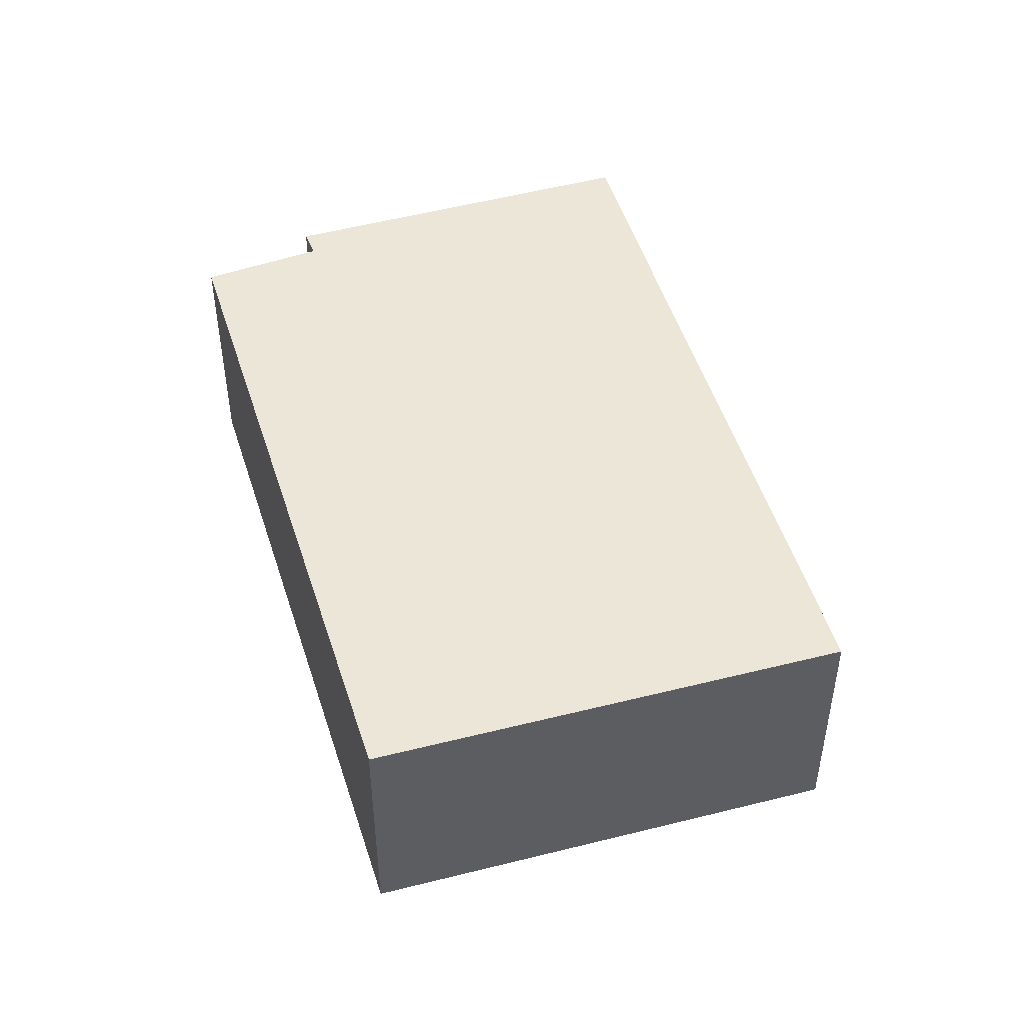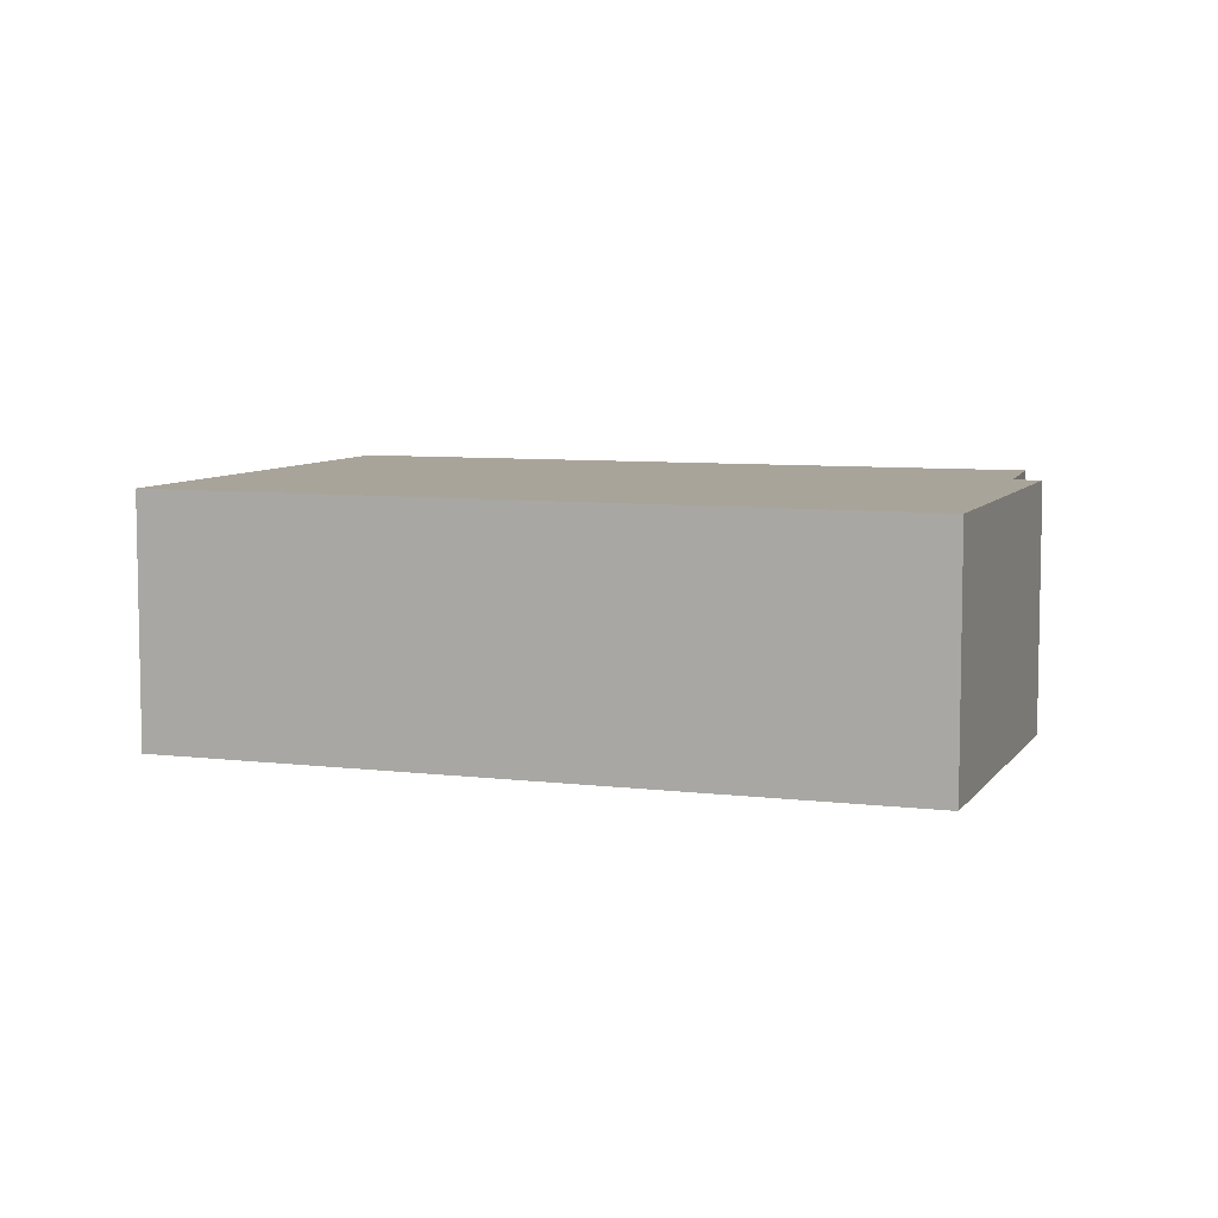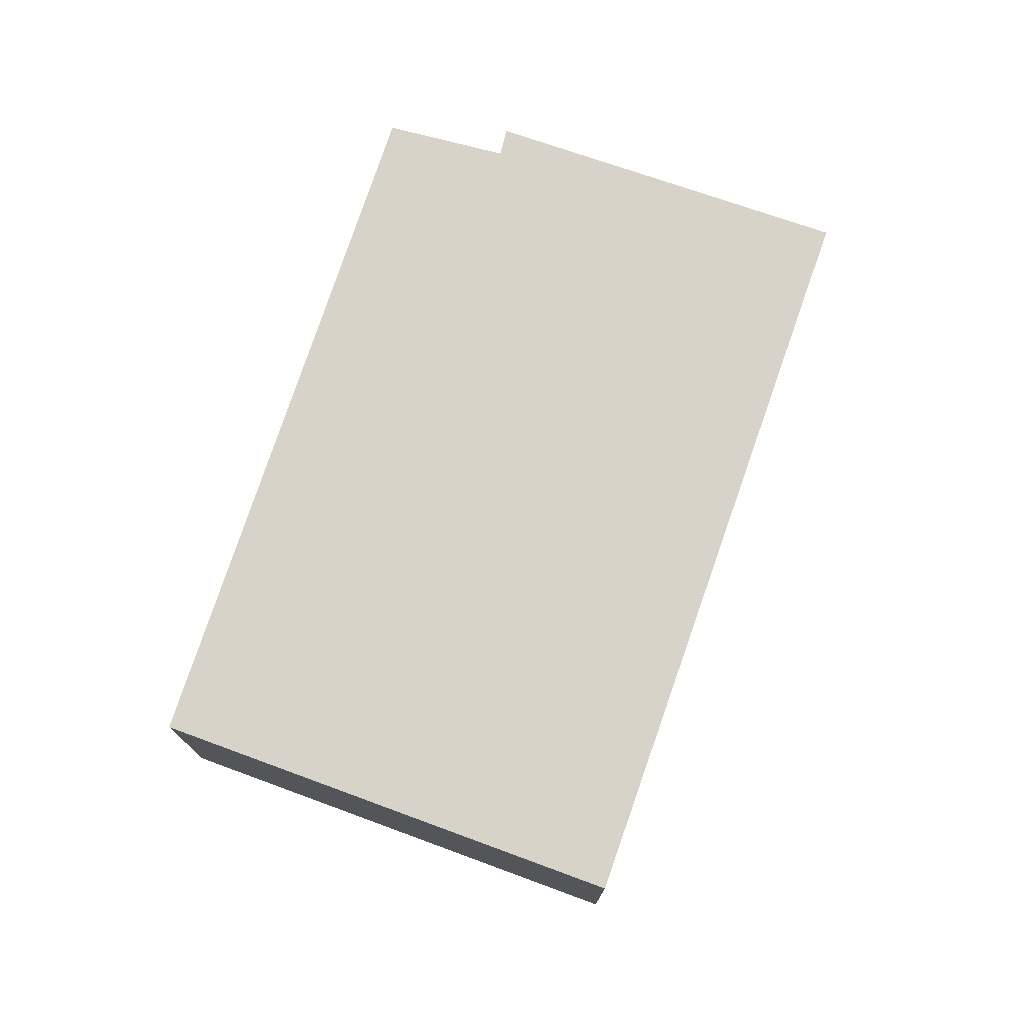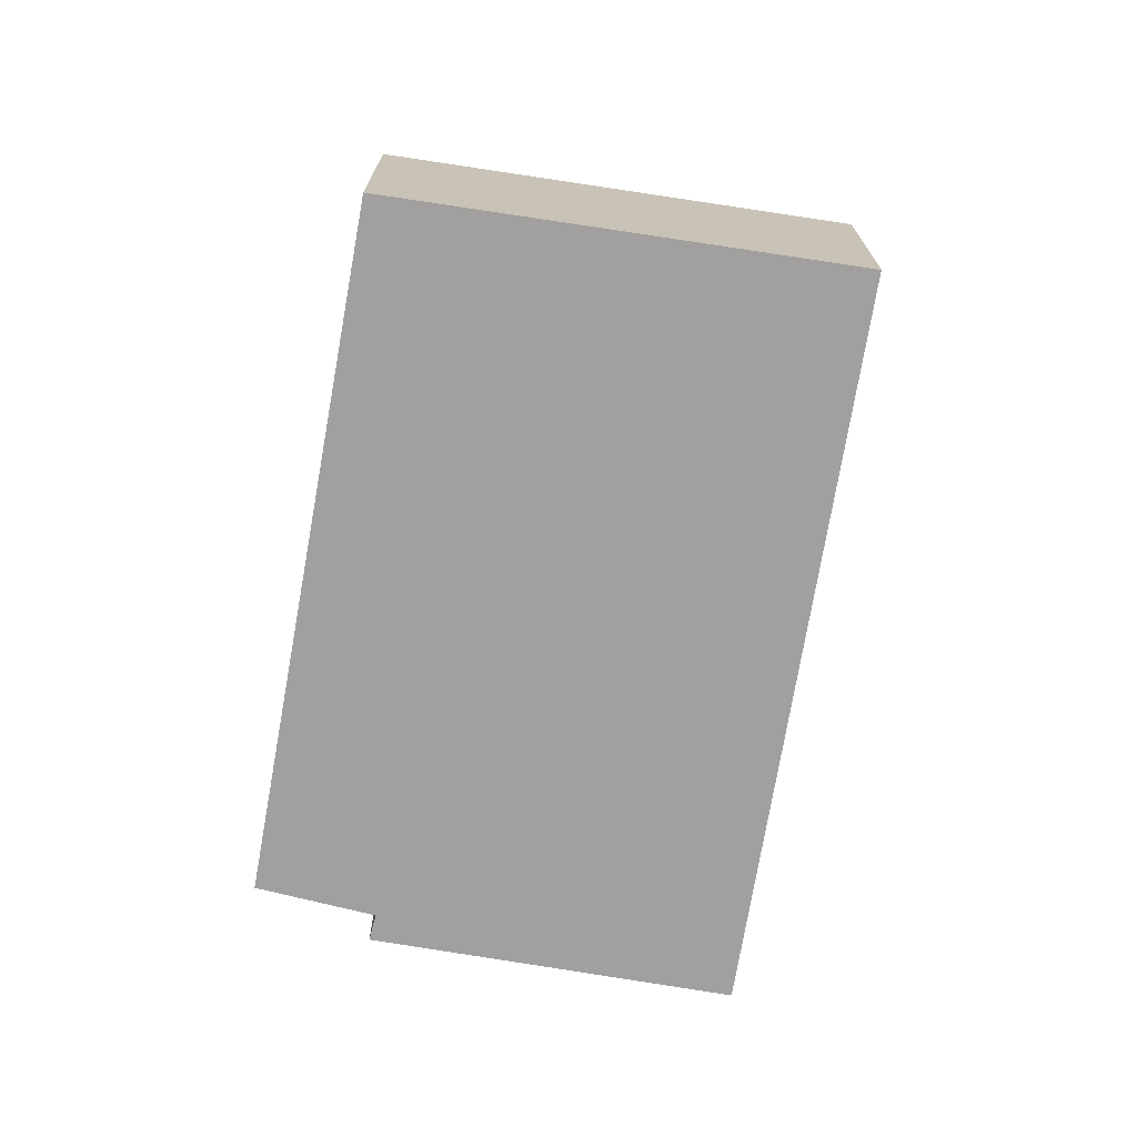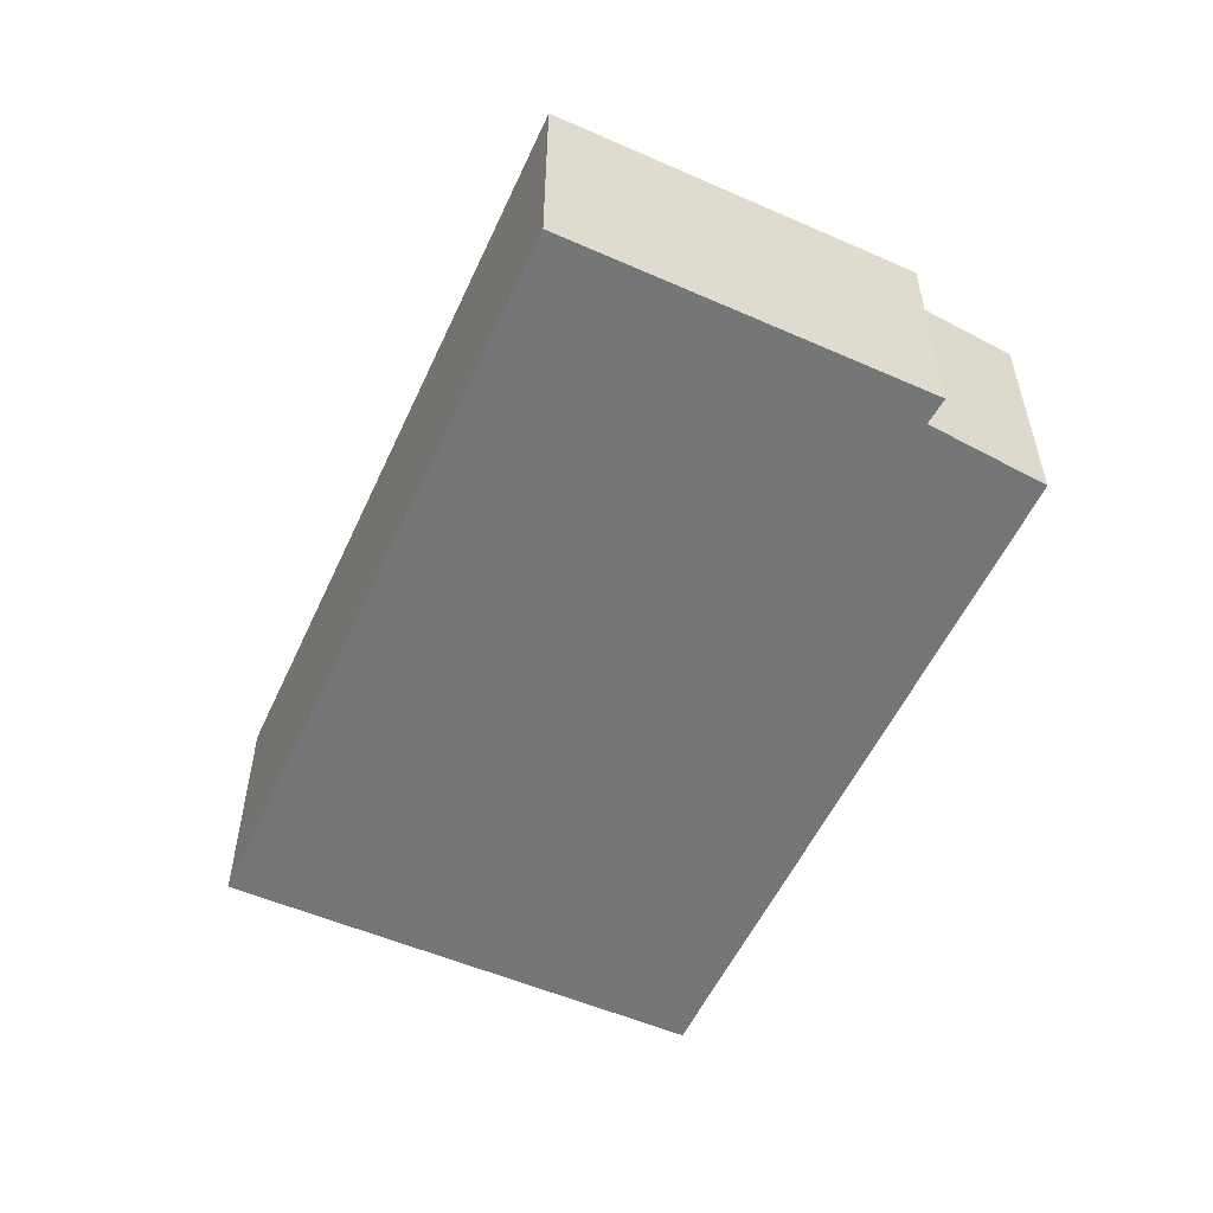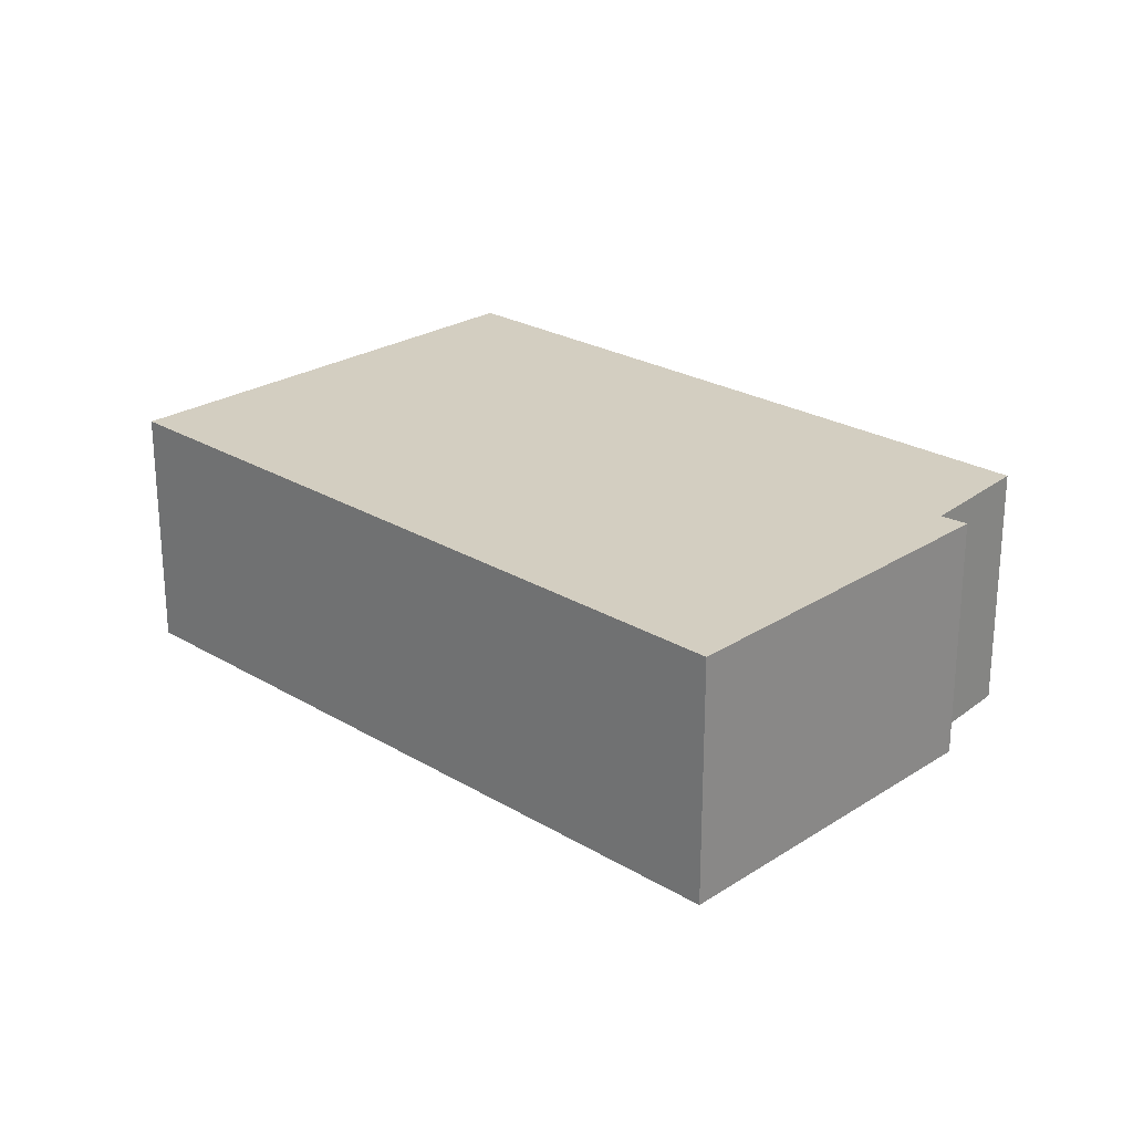
<metadata>
{"format":"obj","ext":"obj","renderer":"f3d","projection":"perspective","resolution":1024,"background":"white","views":[{"elev":48.7,"azim":122.9,"up":"+Y"},{"elev":7.3,"azim":-111.0,"up":"+Y"},{"elev":75.8,"azim":158.7,"up":"+Y"},{"elev":-71.9,"azim":130.0,"up":"+Y"},{"elev":-56.7,"azim":-65.1,"up":"+Y"},{"elev":25.2,"azim":-86.6,"up":"+Y"}]}
</metadata>
<code>
v  5.742 2.829 -6.671
v  4.671 2.829 3.383
v  9.93 2.829 -2.97
v  0 2.829 1.732e-16
v  3.496 2.829 2.537
v  3.309 2.829 2.803
v  3.496 -1.553e-16 2.537
v  4.671 -2.071e-16 3.383
v  0 0 0
v  3.309 -1.716e-16 2.803
v  9.93 1.819e-16 -2.97
v  5.742 4.085e-16 -6.671
g defaultobject
f 1 2 3
f 2 1 4
f 2 4 5
f 5 4 6
f 7 2 5
f 2 7 8
f 9 6 4
f 6 9 10
f 8 3 2
f 3 8 11
f 10 5 6
f 5 10 7
f 11 1 3
f 1 11 12
f 12 4 1
f 4 12 9
f 9 7 10
f 7 9 12
f 8 12 11
f 12 8 7

</code>
